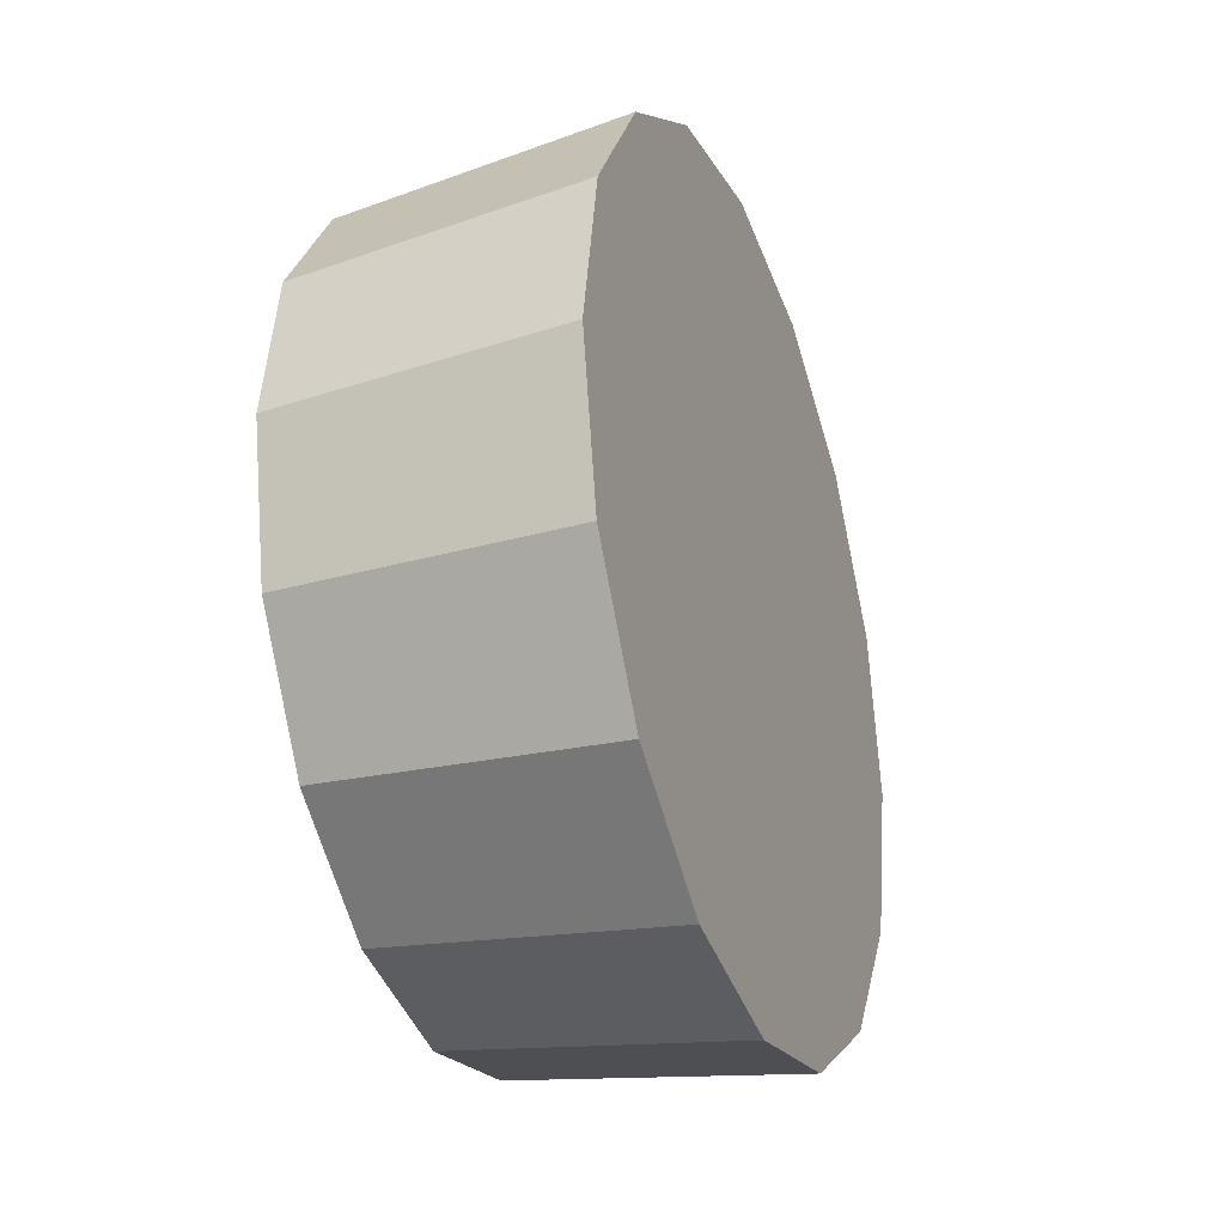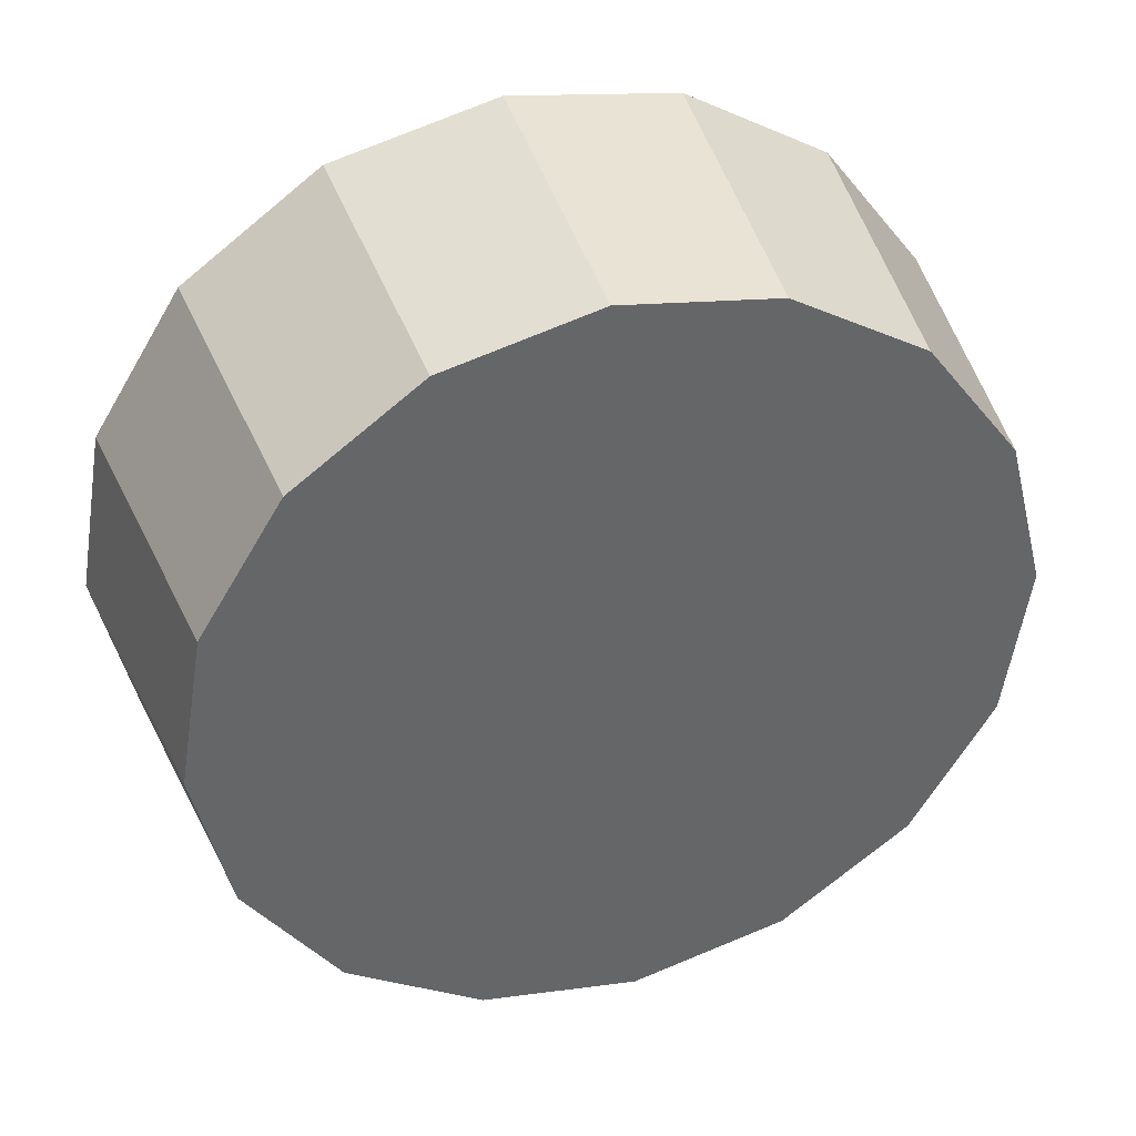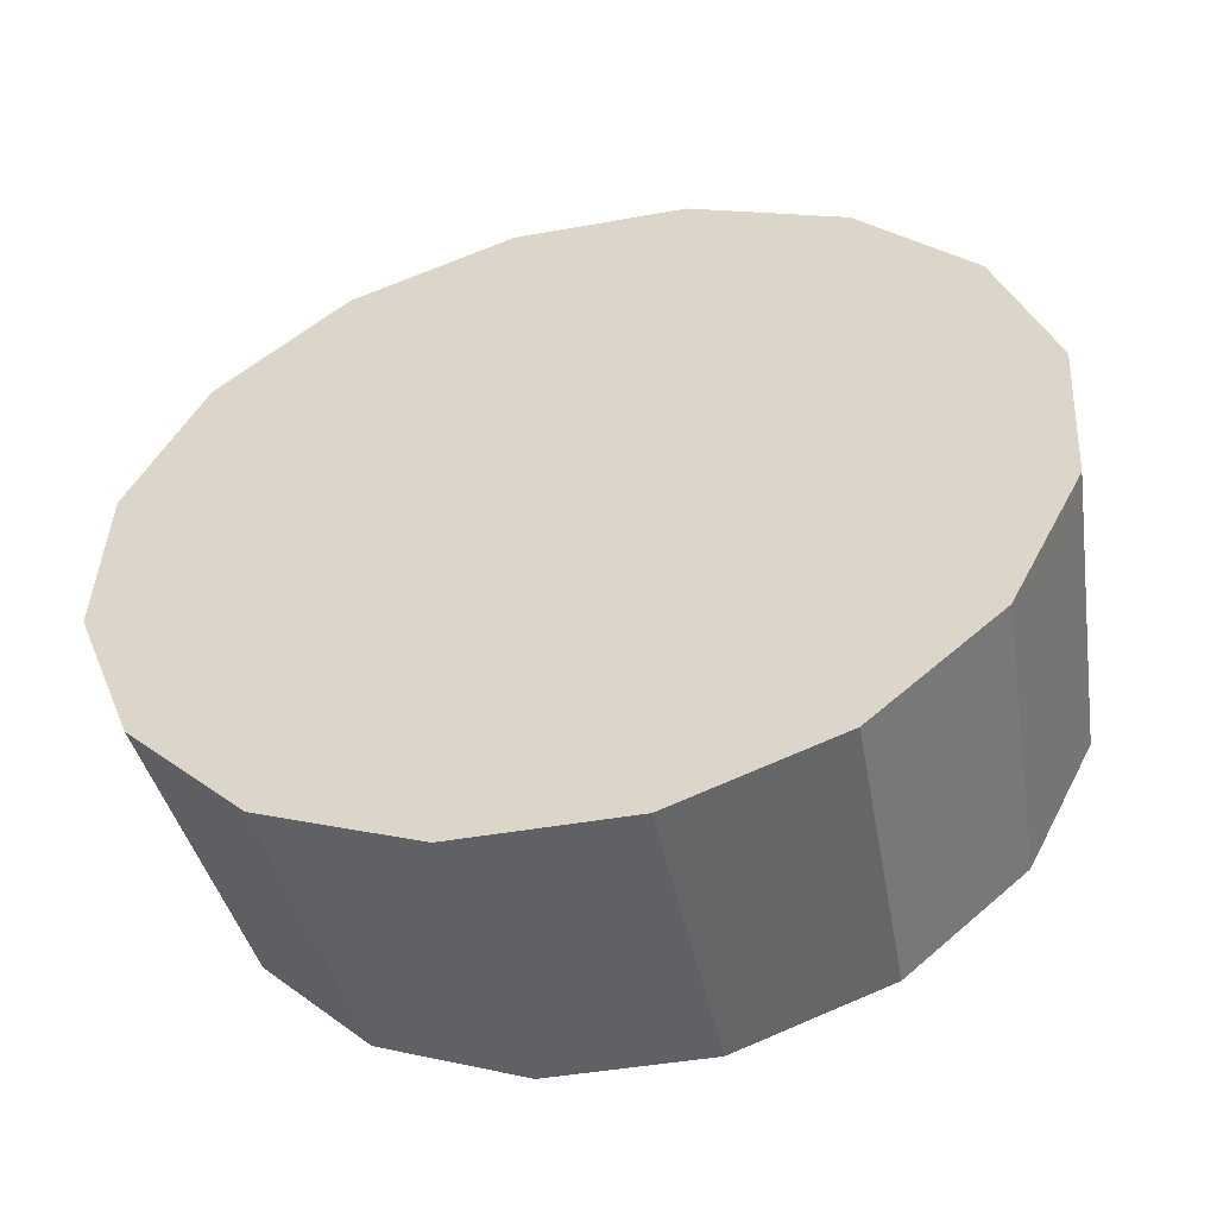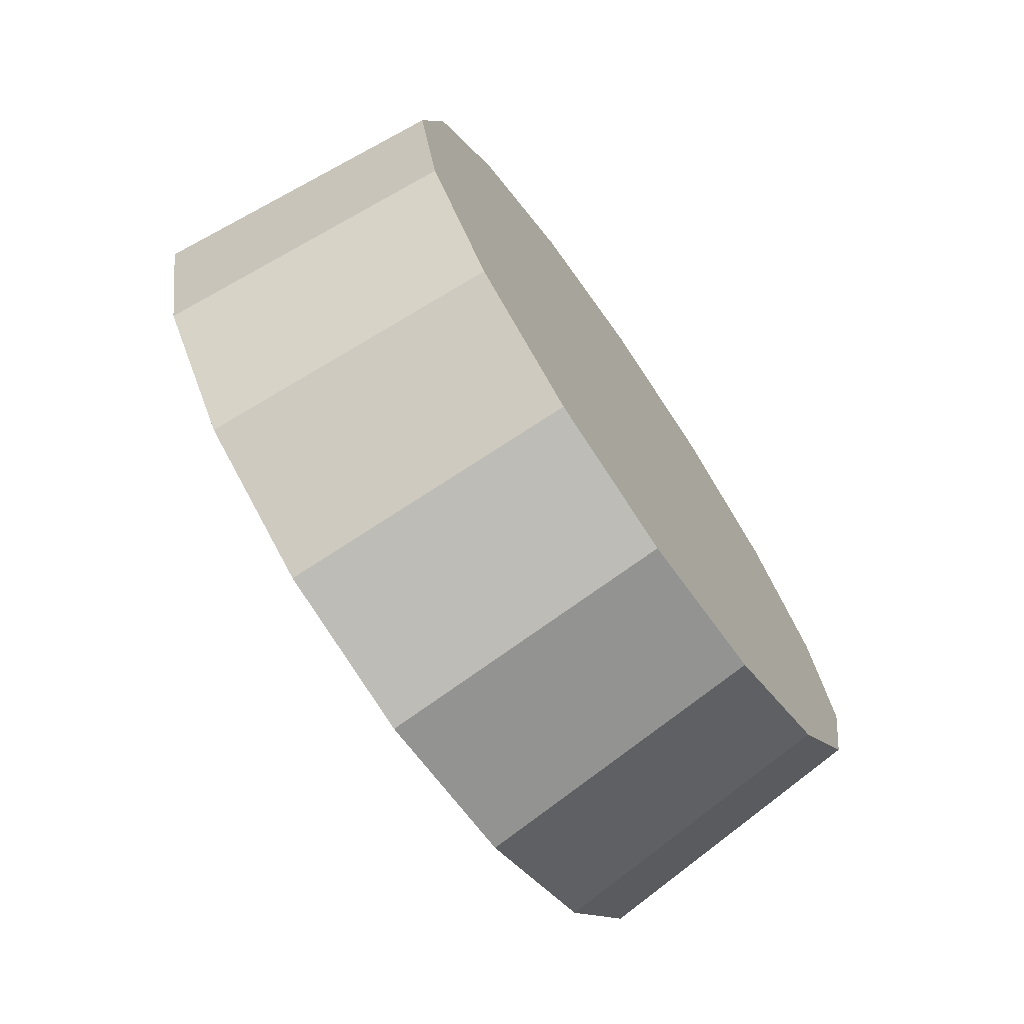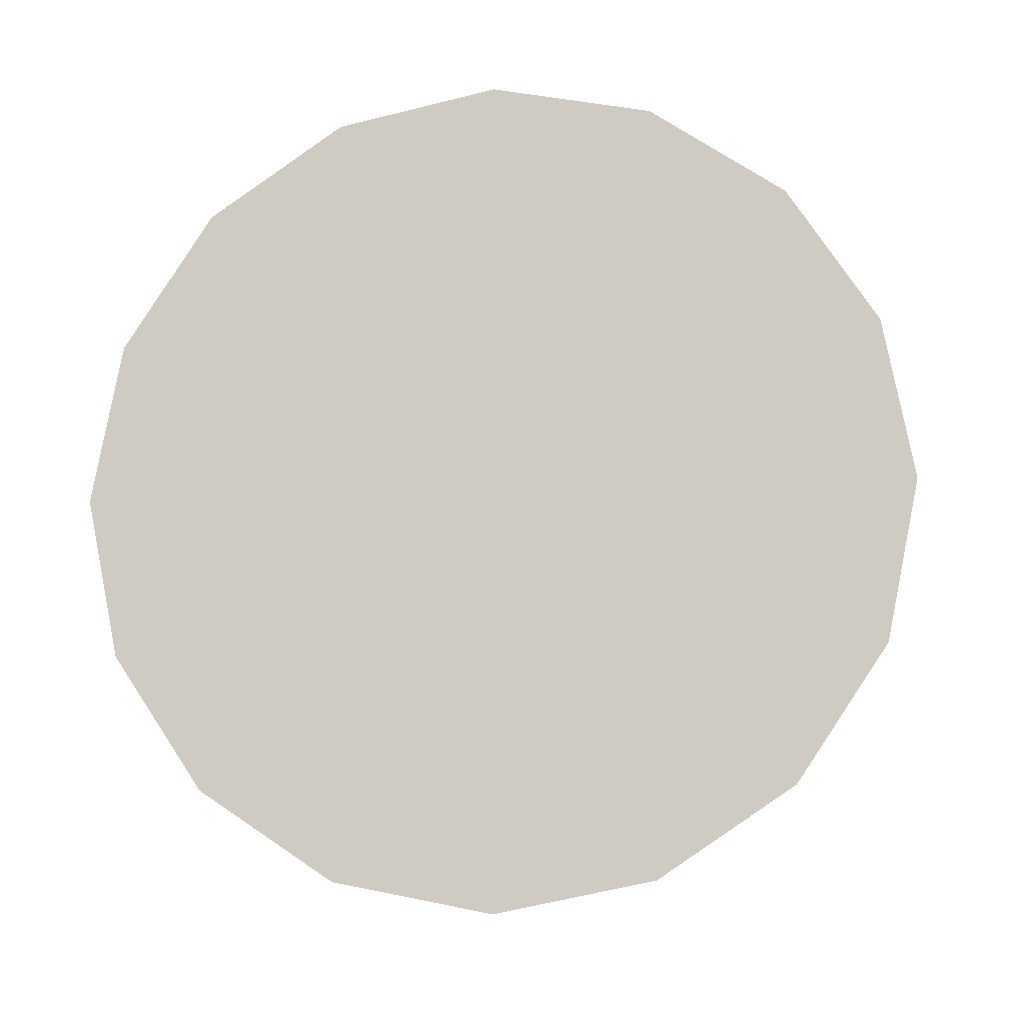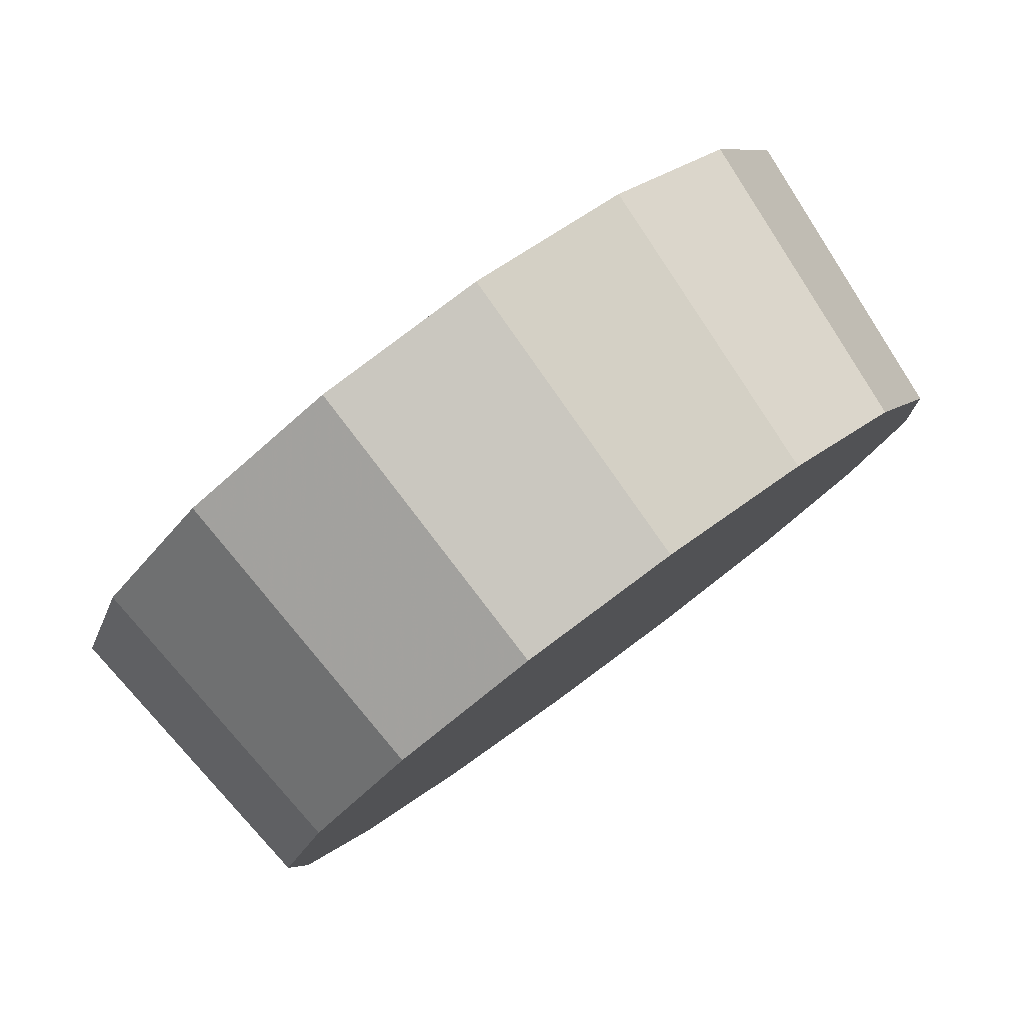
<metadata>
{"format":"obj","ext":"obj","renderer":"f3d","projection":"perspective","resolution":1024,"background":"white","views":[{"elev":-30.4,"azim":-112.9,"up":"+Y"},{"elev":-11.3,"azim":63.4,"up":"+Z"},{"elev":-3.2,"azim":-71.0,"up":"+Z"},{"elev":-72.3,"azim":81.5,"up":"+Y"},{"elev":-10.0,"azim":-33.9,"up":"+Y"},{"elev":15.7,"azim":29.3,"up":"+Z"}]}
</metadata>
<code>
v 0.5427 2.005 2.712
v 0.5385 2.034 2.708
v 0.5267 2.058 2.697
v 0.5091 2.074 2.681
v 0.4883 2.079 2.662
v 0.4675 2.074 2.642
v 0.4498 2.058 2.626
v 0.438 2.034 2.615
v 0.4339 2.005 2.611
v 0.438 1.977 2.615
v 0.4498 1.953 2.626
v 0.4675 1.937 2.642
v 0.4883 1.931 2.662
v 0.5091 1.937 2.681
v 0.5267 1.953 2.697
v 0.5385 1.977 2.708
v 0.4883 2.005 2.662
v 0.4883 2.005 2.662
v 0.4883 2.005 2.662
v 0.4883 2.005 2.662
v 0.4883 2.005 2.662
v 0.4883 2.005 2.662
v 0.4883 2.005 2.662
v 0.4883 2.005 2.662
v 0.4883 2.005 2.662
v 0.4883 2.005 2.662
v 0.4883 2.005 2.662
v 0.4883 2.005 2.662
v 0.4883 2.005 2.662
v 0.4883 2.005 2.662
v 0.4883 2.005 2.662
v 0.4883 2.005 2.662
v 0.5098 2.005 2.756
v 0.5053 2.036 2.752
v 0.4926 2.062 2.74
v 0.4736 2.079 2.723
v 0.4512 2.085 2.702
v 0.4287 2.079 2.681
v 0.4097 2.062 2.663
v 0.397 2.036 2.651
v 0.3925 2.005 2.647
v 0.397 1.975 2.651
v 0.4097 1.949 2.663
v 0.4287 1.931 2.681
v 0.4512 1.925 2.702
v 0.4736 1.931 2.723
v 0.4926 1.949 2.74
v 0.5053 1.975 2.752
v 0.4512 2.005 2.702
v 0.4512 2.005 2.702
v 0.4512 2.005 2.702
v 0.4512 2.005 2.702
v 0.4512 2.005 2.702
v 0.4512 2.005 2.702
v 0.4512 2.005 2.702
v 0.4512 2.005 2.702
v 0.4512 2.005 2.702
v 0.4512 2.005 2.702
v 0.4512 2.005 2.702
v 0.4512 2.005 2.702
v 0.4512 2.005 2.702
v 0.4512 2.005 2.702
v 0.4512 2.005 2.702
v 0.4512 2.005 2.702
f 33 34 49
f 49 34 50
f 34 35 50
f 50 35 51
f 35 36 51
f 51 36 52
f 36 37 52
f 52 37 53
f 37 38 53
f 53 38 54
f 38 39 54
f 54 39 55
f 39 40 55
f 55 40 56
f 40 41 56
f 56 41 57
f 41 42 57
f 57 42 58
f 42 43 58
f 58 43 59
f 43 44 59
f 59 44 60
f 44 45 60
f 60 45 61
f 45 46 61
f 61 46 62
f 46 47 62
f 62 47 63
f 47 48 63
f 63 48 64
f 48 33 64
f 64 33 49
f 2 1 17
f 2 17 18
f 3 2 18
f 3 18 19
f 4 3 19
f 4 19 20
f 5 4 20
f 5 20 21
f 6 5 21
f 6 21 22
f 7 6 22
f 7 22 23
f 8 7 23
f 8 23 24
f 9 8 24
f 9 24 25
f 10 9 25
f 10 25 26
f 11 10 26
f 11 26 27
f 12 11 27
f 12 27 28
f 13 12 28
f 13 28 29
f 14 13 29
f 14 29 30
f 15 14 30
f 15 30 31
f 16 15 31
f 16 31 32
f 1 16 32
f 1 32 17
f 49 50 17
f 17 50 18
f 50 51 18
f 18 51 19
f 51 52 19
f 19 52 20
f 52 53 20
f 20 53 21
f 53 54 21
f 21 54 22
f 54 55 22
f 22 55 23
f 55 56 23
f 23 56 24
f 56 57 24
f 24 57 25
f 57 58 25
f 25 58 26
f 58 59 26
f 26 59 27
f 59 60 27
f 27 60 28
f 60 61 28
f 28 61 29
f 61 62 29
f 29 62 30
f 62 63 30
f 30 63 31
f 63 64 31
f 31 64 32
f 64 49 32
f 32 49 17
f 1 2 33
f 33 2 34
f 2 3 34
f 34 3 35
f 3 4 35
f 35 4 36
f 4 5 36
f 36 5 37
f 5 6 37
f 37 6 38
f 6 7 38
f 38 7 39
f 7 8 39
f 39 8 40
f 8 9 40
f 40 9 41
f 9 10 41
f 41 10 42
f 10 11 42
f 42 11 43
f 11 12 43
f 43 12 44
f 12 13 44
f 44 13 45
f 13 14 45
f 45 14 46
f 14 15 46
f 46 15 47
f 15 16 47
f 47 16 48
f 16 1 48
f 48 1 33

</code>
